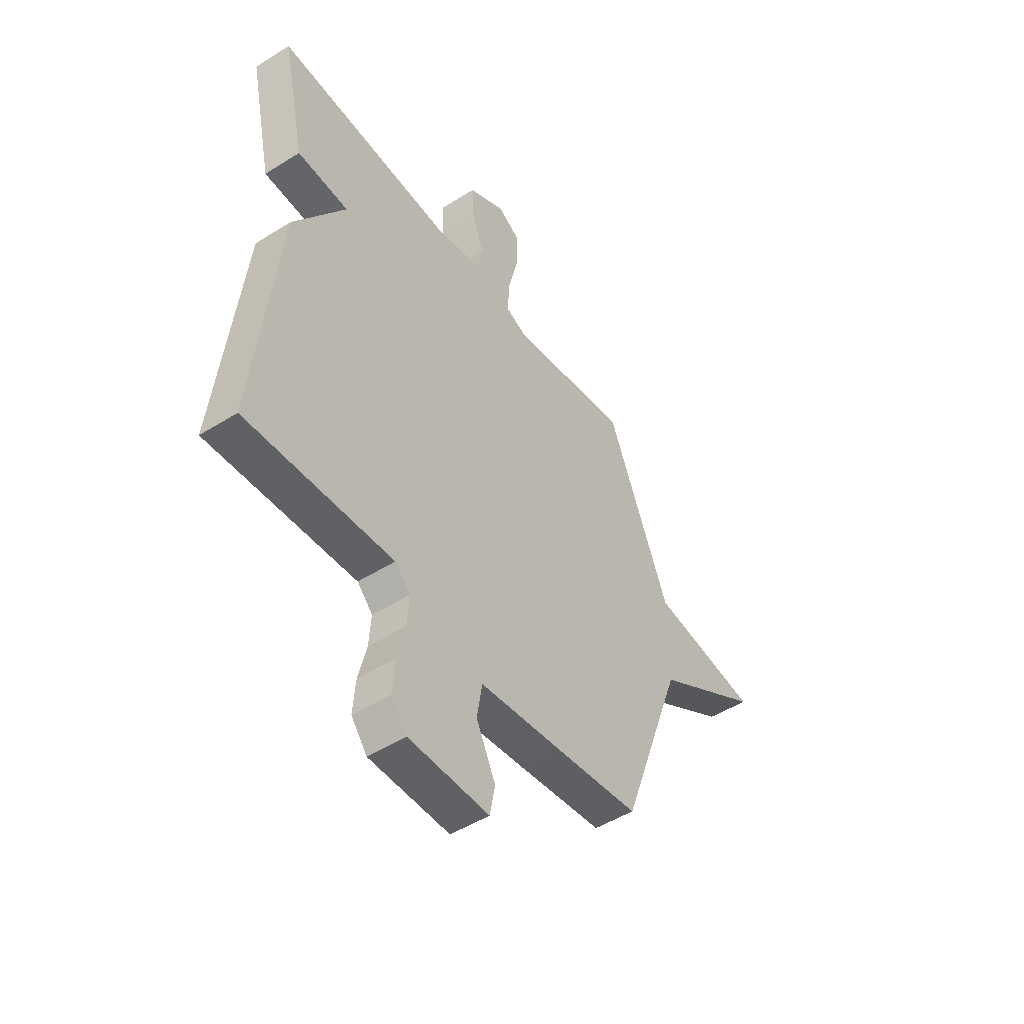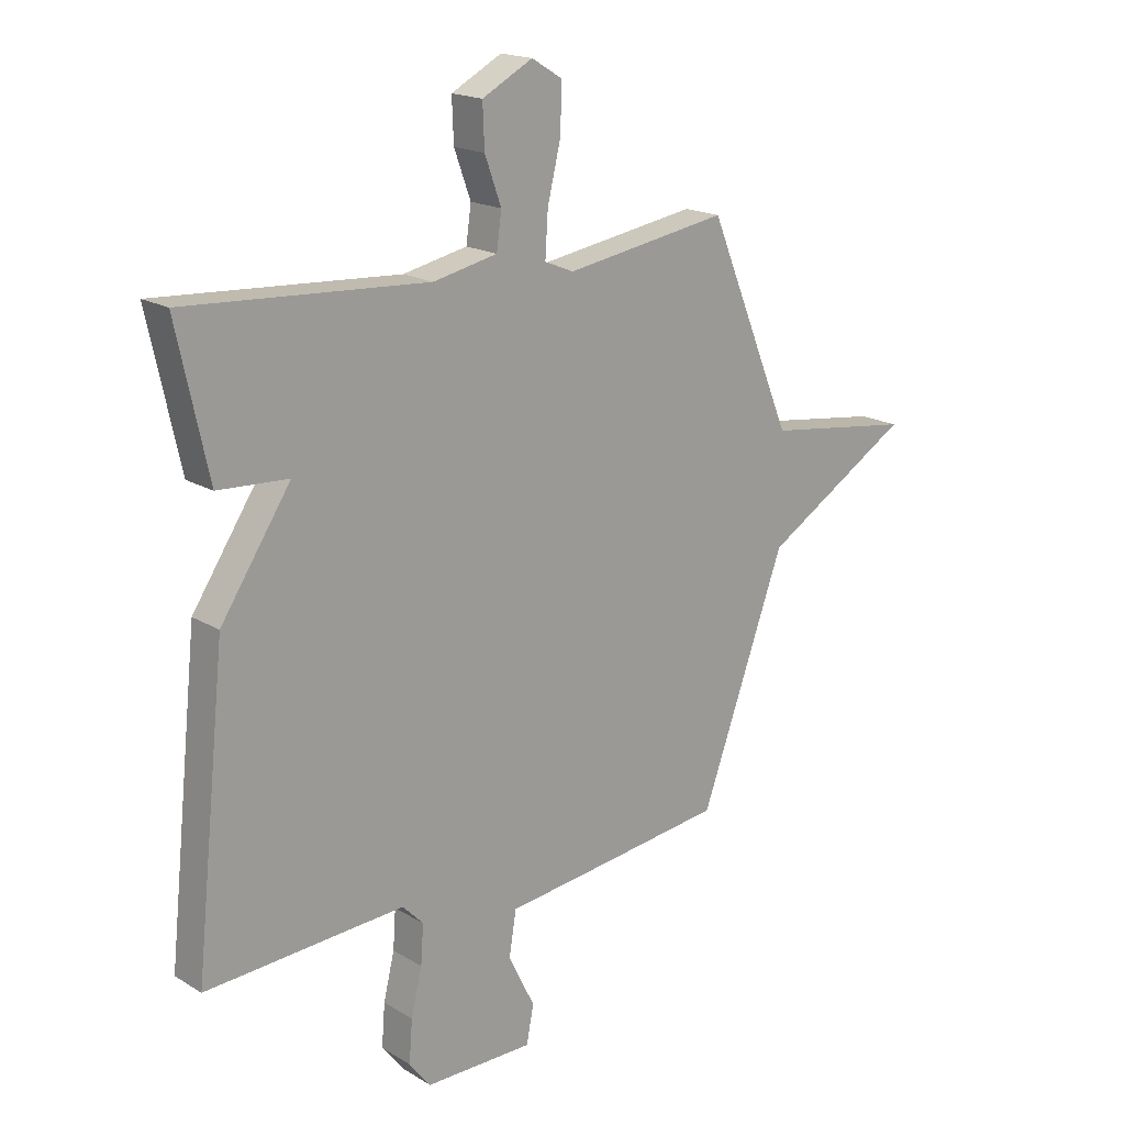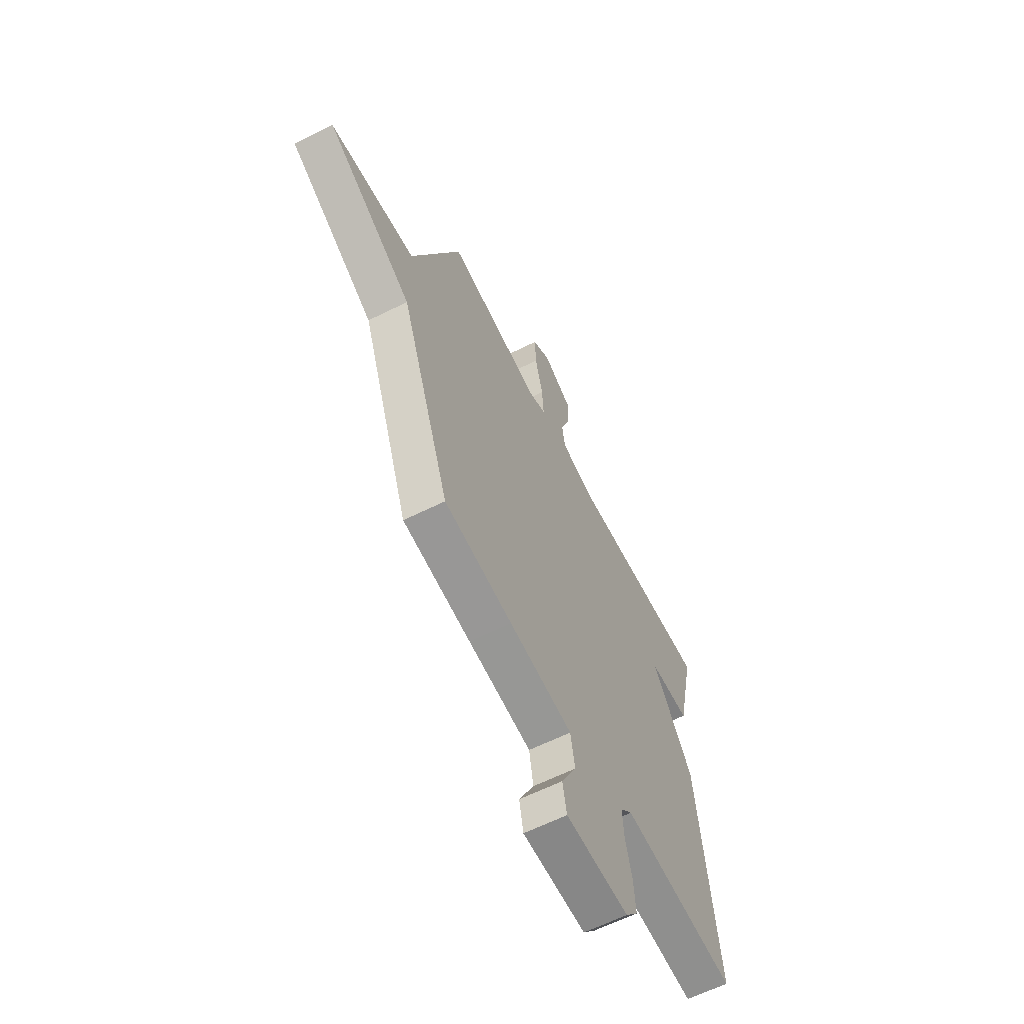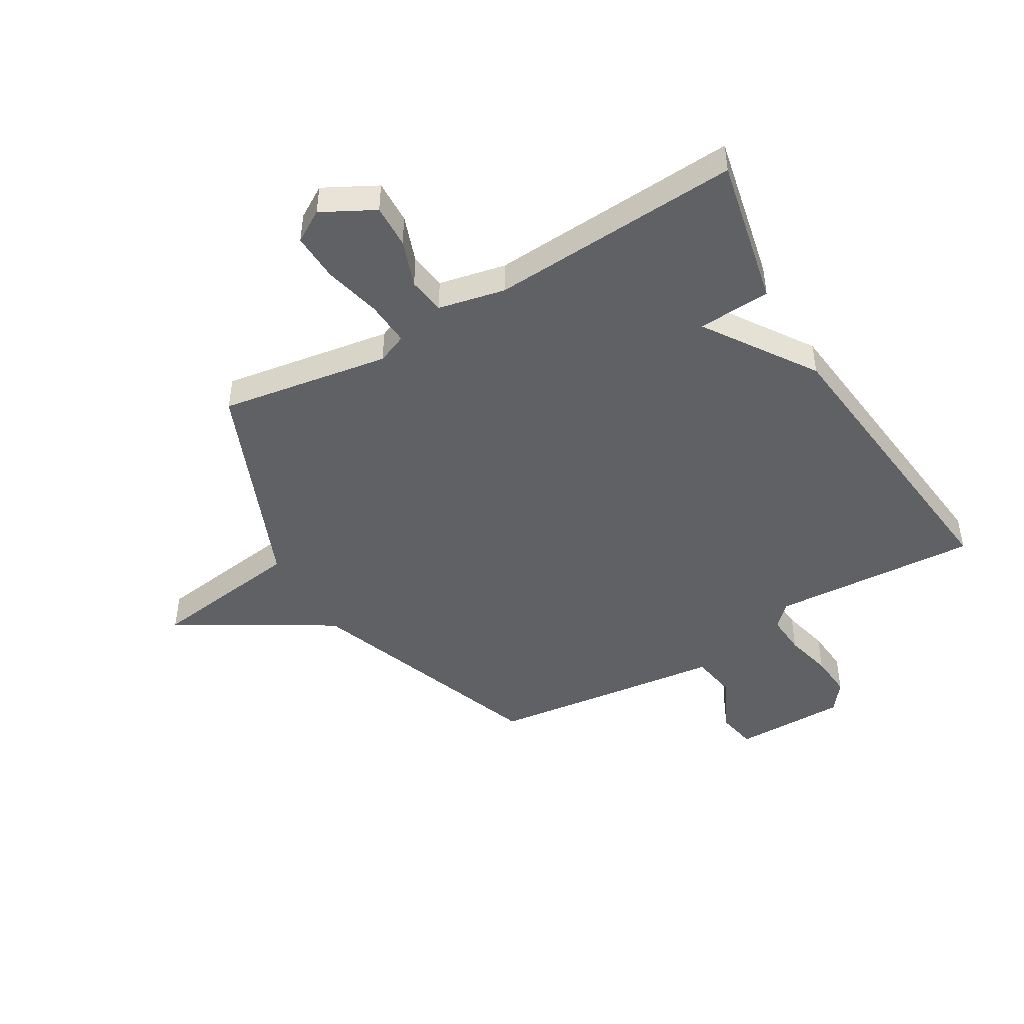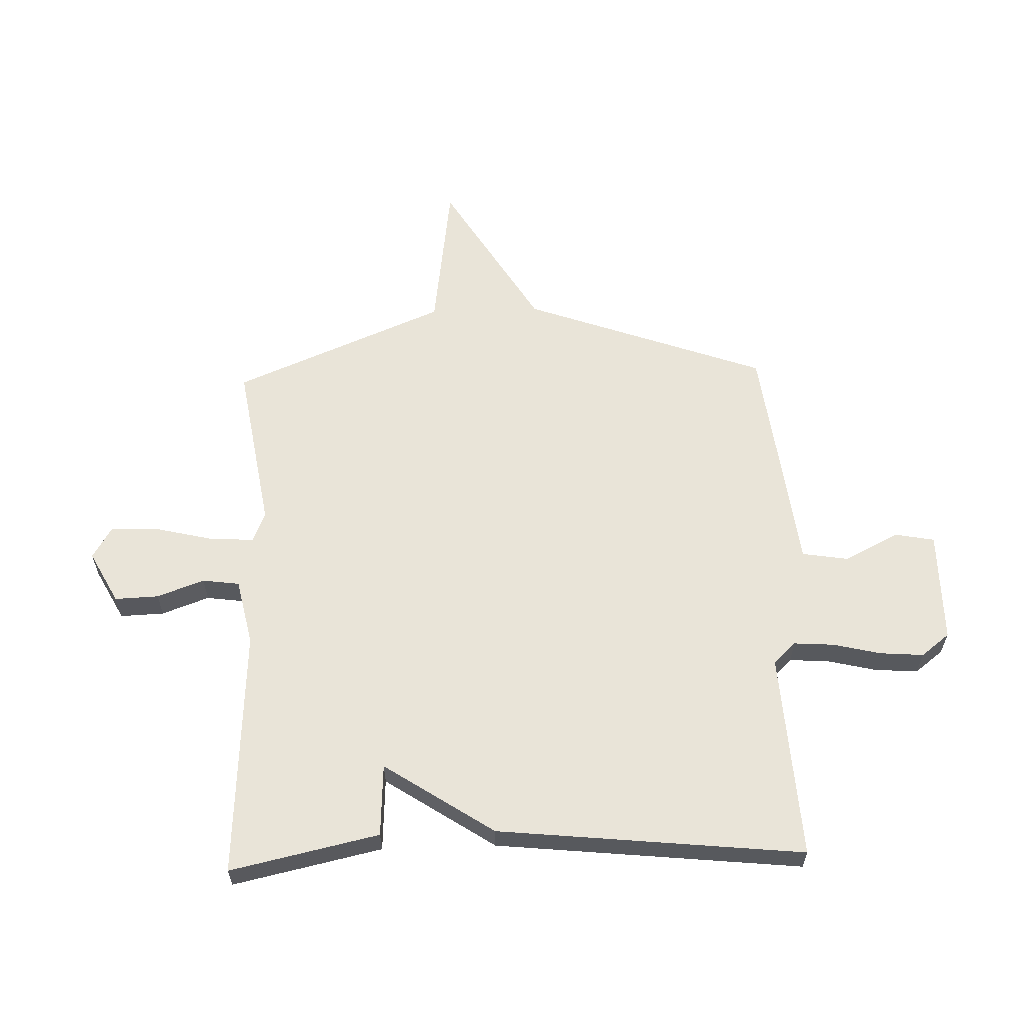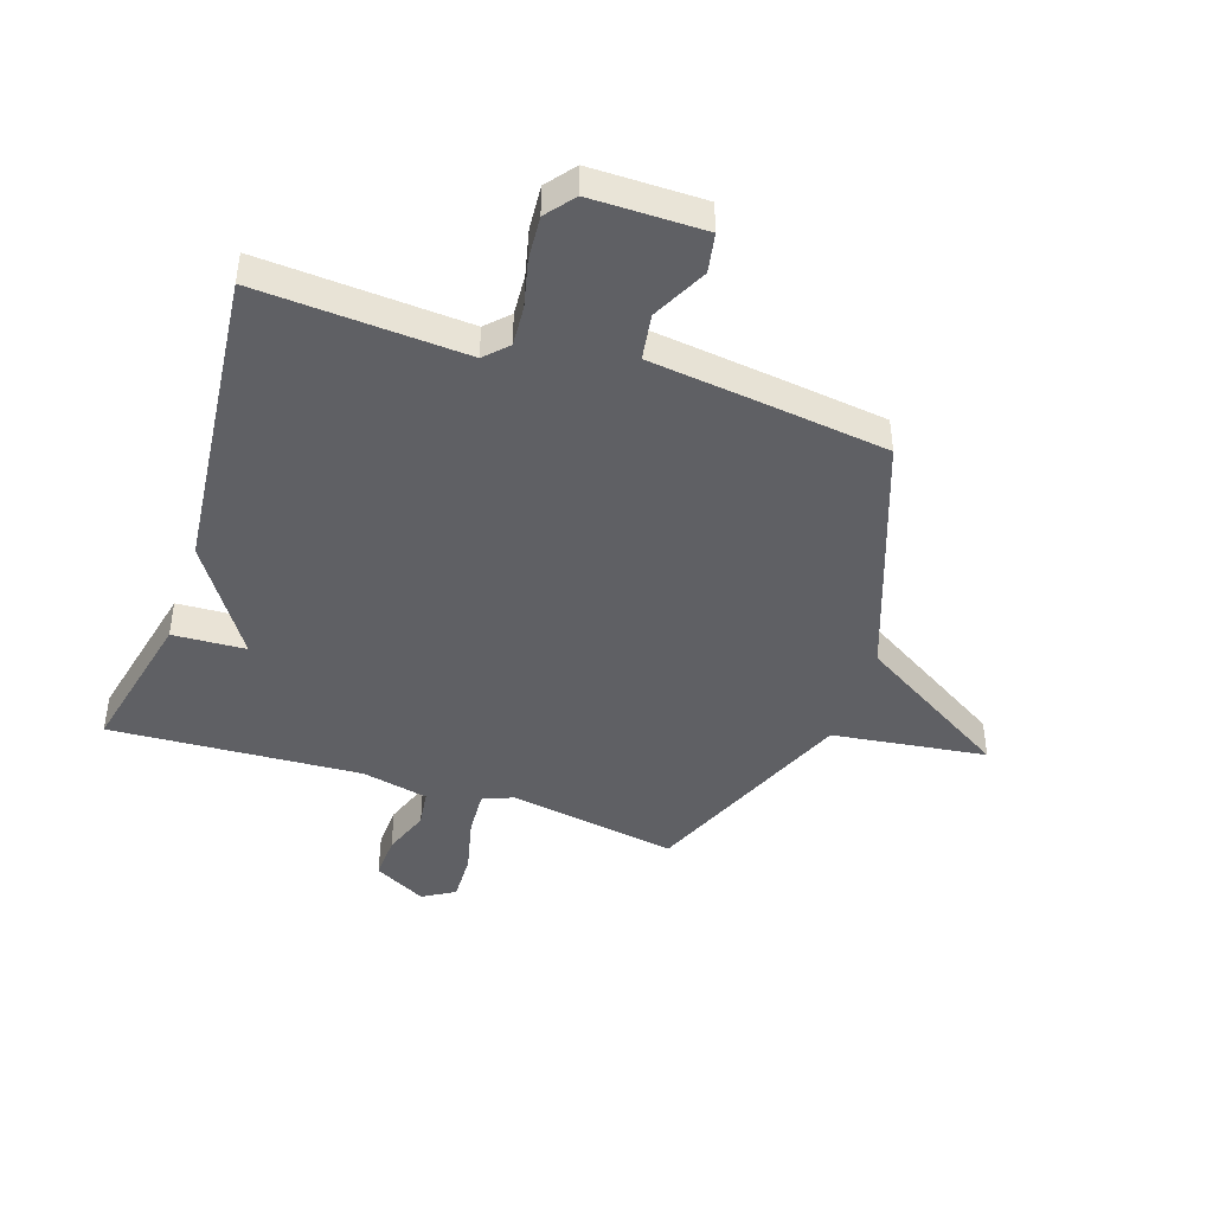
<metadata>
{"format":"obj","ext":"obj","renderer":"f3d","projection":"perspective","resolution":1024,"background":"white","views":[{"elev":-49.1,"azim":125.0,"up":"+Z"},{"elev":18.1,"azim":139.2,"up":"+Z"},{"elev":-62.4,"azim":-63.2,"up":"+Z"},{"elev":-46.4,"azim":30.6,"up":"+Y"},{"elev":60.5,"azim":88.1,"up":"+Y"},{"elev":-43.9,"azim":161.4,"up":"+Y"}]}
</metadata>
<code>
v -0.5 0.07 -0.5
v -0.655 0.07 -0.073
v -0.925 0.07 0.09
v -0.655 0.07 0.127
v -0.5 0.07 0.5
v -0.202 0.07 0.452
v -0.149 0.07 0.474
v -0.154 0.07 0.553
v -0.178 0.07 0.653
v -0.181 0.07 0.738
v -0.125 0.07 0.772
v -0.033 0.07 0.723
v -0.036 0.07 0.646
v -0.066 0.07 0.563
v -0.057 0.07 0.498
v 0.06 0.07 0.473
v 0.5 0.07 0.5
v 0.443 0.07 0.238
v 0.315 0.07 0.231
v 0.443 0.07 0.038
v 0.5 0.07 -0.5
v 0.137 0.07 -0.478
v 0.099 0.07 -0.517
v 0.104 0.07 -0.588
v 0.124 0.07 -0.671
v 0.13 0.07 -0.748
v 0.091 0.07 -0.798
v -0.107 0.07 -0.798
v -0.12 0.07 -0.729
v -0.072 0.07 -0.632
v -0.085 0.07 -0.551
v -0.285 0.07 -0.527
v -0.5 0 -0.5
v -0.655 0 -0.073
v -0.925 0 0.09
v -0.655 0 0.127
v -0.5 0 0.5
v -0.202 0 0.452
v -0.149 0 0.474
v -0.154 0 0.553
v -0.178 0 0.653
v -0.181 0 0.738
v -0.125 0 0.772
v -0.033 0 0.723
v -0.036 0 0.646
v -0.066 0 0.563
v -0.057 0 0.498
v 0.06 0 0.473
v 0.5 0 0.5
v 0.443 0 0.238
v 0.315 0 0.231
v 0.443 0 0.038
v 0.5 0 -0.5
v 0.137 0 -0.478
v 0.099 0 -0.517
v 0.104 0 -0.588
v 0.124 0 -0.671
v 0.13 0 -0.748
v 0.091 0 -0.798
v -0.107 0 -0.798
v -0.12 0 -0.729
v -0.072 0 -0.632
v -0.085 0 -0.551
v -0.285 0 -0.527
f 31 32 1 2
f 28 29 30
f 27 28 30
f 26 27 30
f 25 26 30
f 24 25 30
f 23 24 30 31
f 22 23 31 2
f 2 3 4
f 22 2 4
f 21 22 4
f 20 21 4
f 19 20 4
f 16 17 18 19
f 15 16 19 4
f 12 13 14
f 11 12 14
f 10 11 14
f 9 10 14
f 8 9 14
f 7 8 14 15
f 6 7 15 4
f 4 5 6
f 34 33 64 63
f 62 61 60
f 62 60 59
f 62 59 58
f 62 58 57
f 62 57 56
f 63 62 56 55
f 34 63 55 54
f 36 35 34
f 36 34 54
f 36 54 53
f 36 53 52
f 36 52 51
f 51 50 49 48
f 36 51 48 47
f 46 45 44
f 46 44 43
f 46 43 42
f 46 42 41
f 46 41 40
f 47 46 40 39
f 36 47 39 38
f 38 37 36
f 1 33 34 2
f 2 34 35 3
f 3 35 36 4
f 4 36 37 5
f 5 37 38 6
f 6 38 39 7
f 7 39 40 8
f 8 40 41 9
f 9 41 42 10
f 10 42 43 11
f 11 43 44 12
f 12 44 45 13
f 13 45 46 14
f 14 46 47 15
f 15 47 48 16
f 16 48 49 17
f 17 49 50 18
f 18 50 51 19
f 19 51 52 20
f 20 52 53 21
f 21 53 54 22
f 22 54 55 23
f 23 55 56 24
f 24 56 57 25
f 25 57 58 26
f 26 58 59 27
f 27 59 60 28
f 28 60 61 29
f 29 61 62 30
f 30 62 63 31
f 31 63 64 32
f 32 64 33 1

</code>
